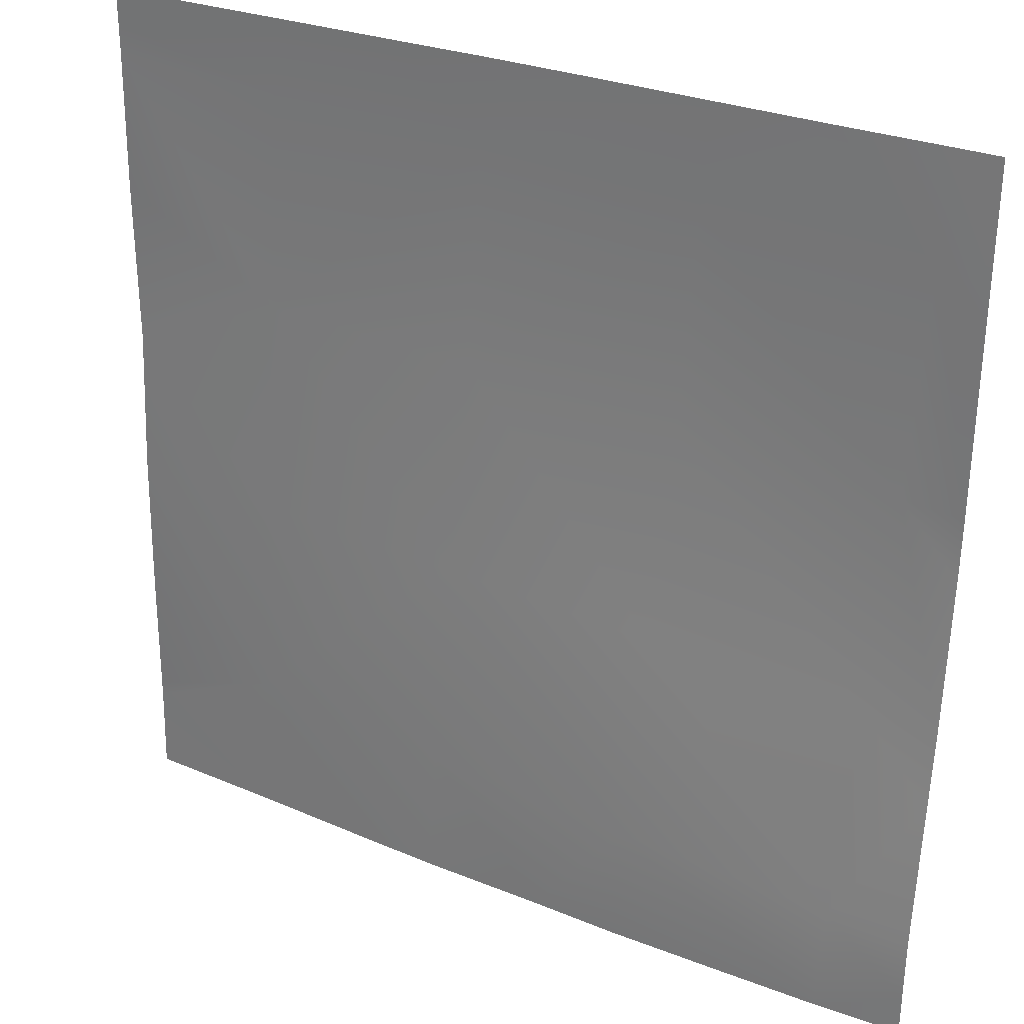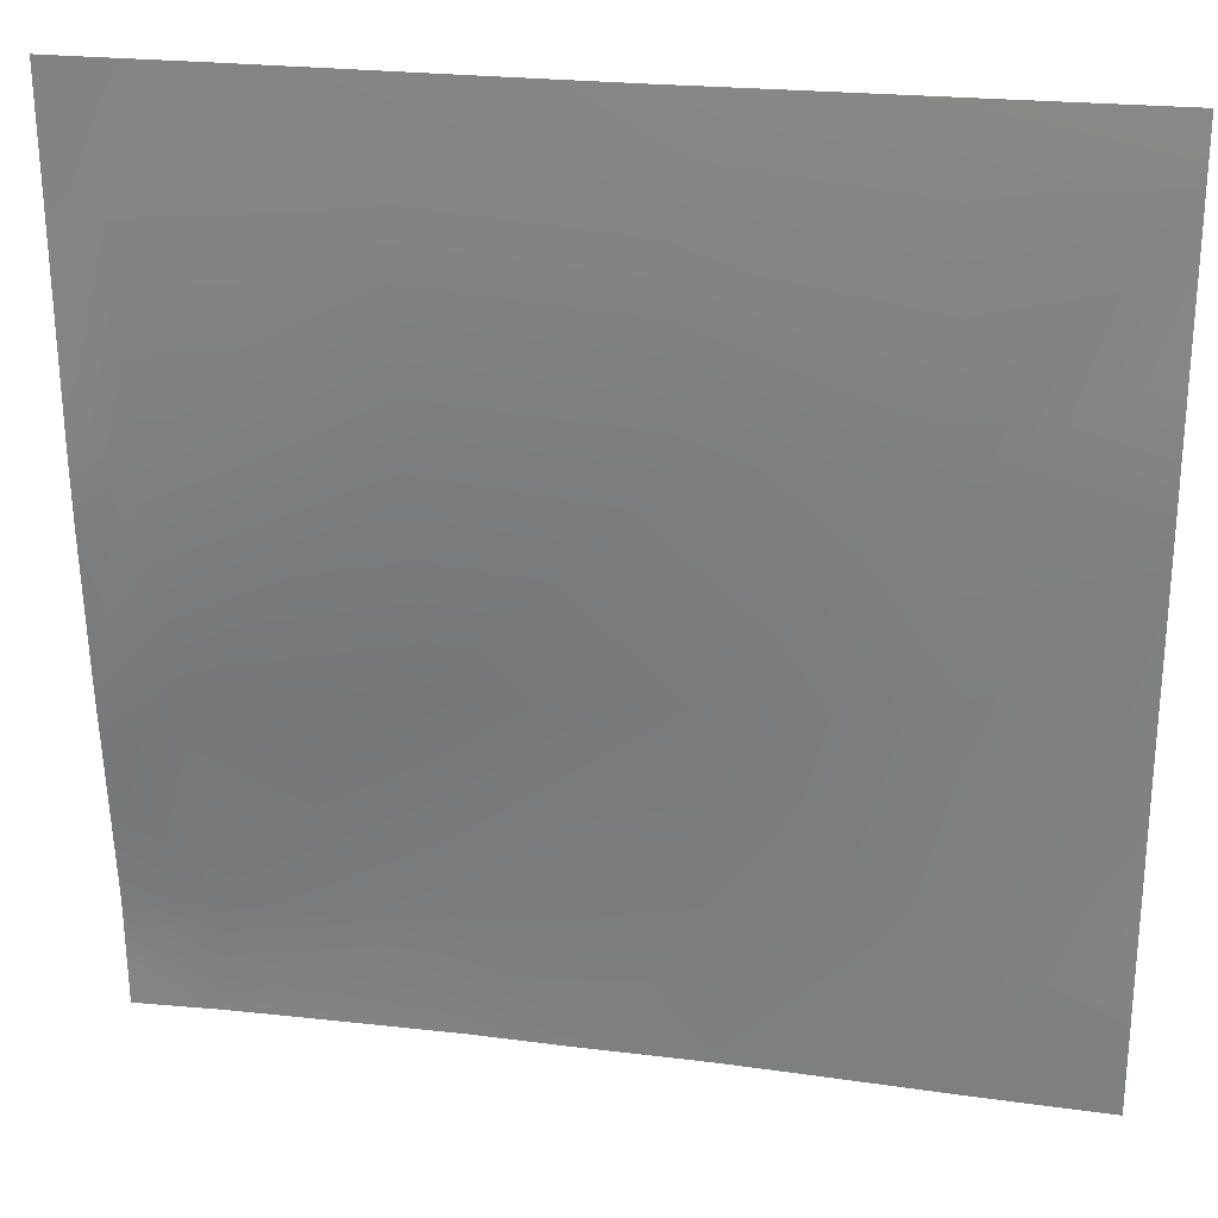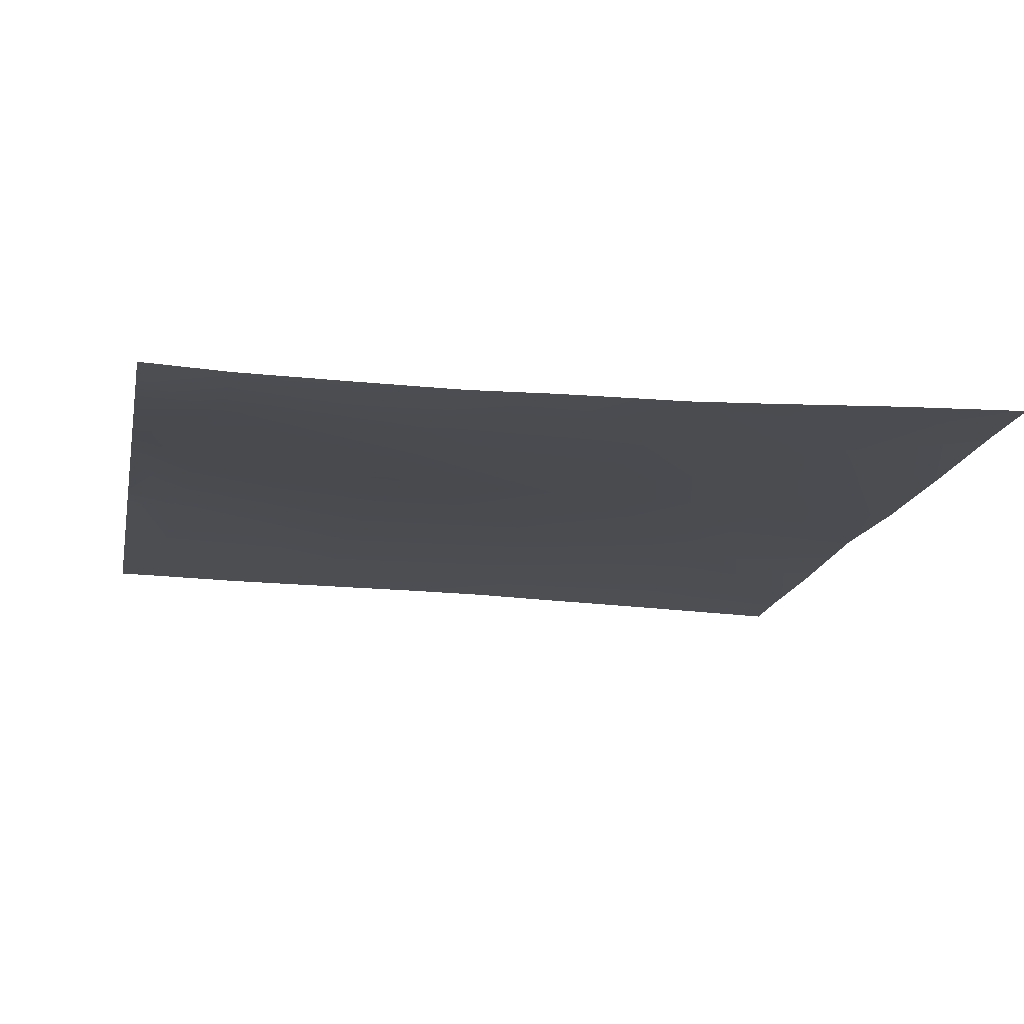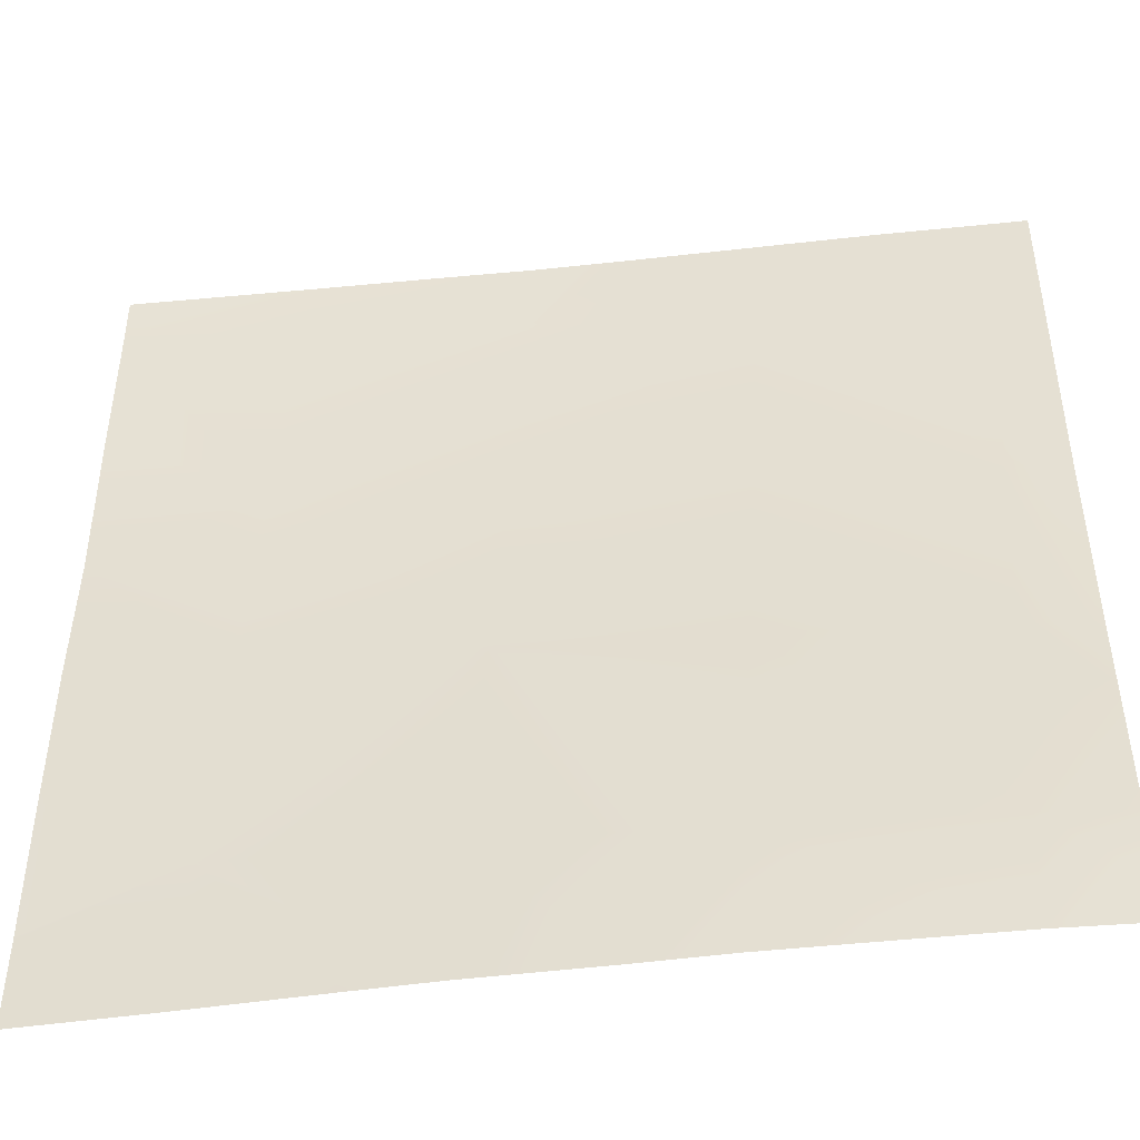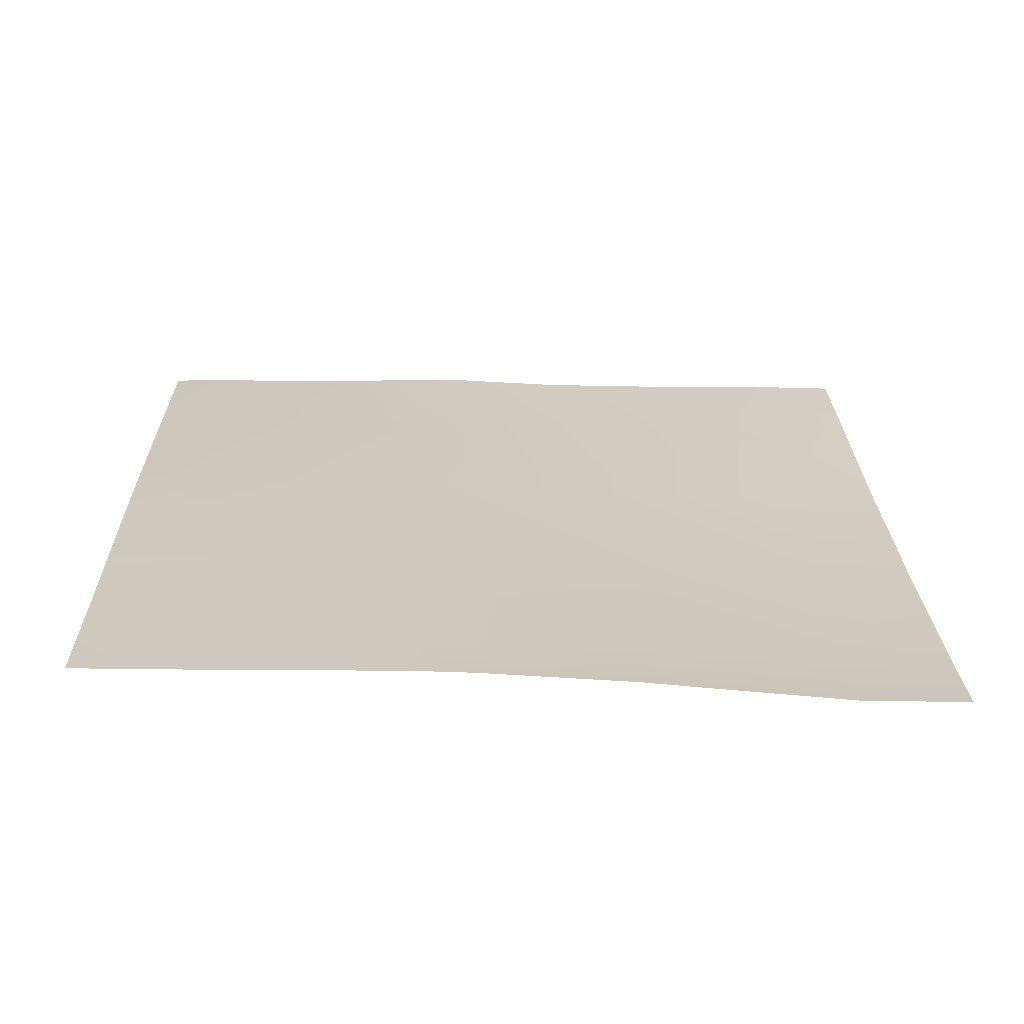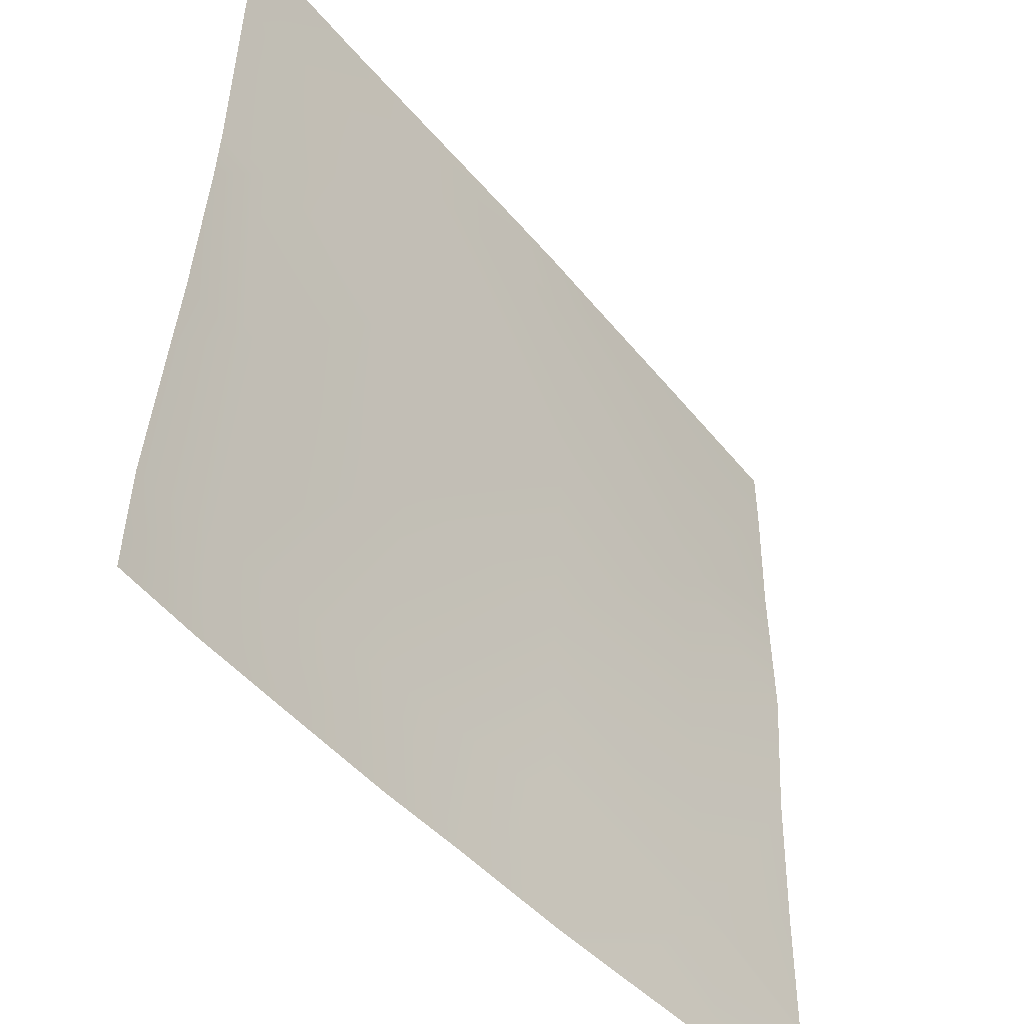
<metadata>
{"format":"obj","ext":"obj","renderer":"f3d","projection":"perspective","resolution":1024,"background":"white","views":[{"elev":29.9,"azim":29.7,"up":"+Z"},{"elev":25.7,"azim":-169.7,"up":"+Z"},{"elev":-18.0,"azim":168.8,"up":"+Y"},{"elev":-44.7,"azim":7.7,"up":"+Z"},{"elev":22.7,"azim":88.5,"up":"+Y"},{"elev":-48.9,"azim":128.5,"up":"+Z"}]}
</metadata>
<code>
v -62.8 2.763 24
v -64 2.837 24.78
v -62.73 2.806 25.34
v -64 2.81 24
v -60.8 2.666 24
v -60.73 2.712 25.23
v -61.53 2.698 24
v -59.63 2.648 24
v -60.63 2.839 27.23
v -64 2.852 26.06
v -64 2.838 24.92
v -58.74 2.649 25.13
v -58.8 2.623 24
v -57.73 2.626 24
v -56.8 2.632 24
v -56.75 2.659 25.02
v -62.62 2.857 27.33
v -64 2.971 28.68
v -62.52 2.986 29.33
v -64 2.888 27.4
v -60.52 3.027 29.22
v -58.63 2.838 27.12
v -60.42 3.074 31.21
v -64 2.962 30.17
v -61.12 3.059 32
v -62.41 3.029 31.32
v -62.38 3.03 32
v -60.38 3.079 32
v -64 2.987 31.69
v -64 2.987 31.4
v -64 2.988 32
v -58.42 3.074 31.11
v -58.53 3.03 29.11
v -56.64 2.875 27.02
v -56 2.828 26.3
v -56 2.688 24.98
v -56 2.663 24
v -56 2.672 24.36
v -56 2.901 26.98
v -56.53 3.035 29.01
v -56 3.013 28.42
v -59.54 3.085 32
v -58.38 3.086 32
v -57.32 3.088 32
v -56.43 3.076 31
v -56 3.04 28.98
v -56 3.071 30.53
v -56.38 3.102 32
v -56 3.08 30.98
v -56 3.1 31.79
v -56 3.106 32
f 1 2 3
f 1 4 2
f 5 3 6
f 5 7 3
f 1 3 7
f 5 6 8
f 6 3 9
f 10 3 11
f 11 3 2
f 12 8 6
f 12 13 8
f 13 12 14
f 15 12 16
f 15 14 12
f 12 6 9
f 17 18 19
f 17 20 18
f 3 20 17
f 3 10 20
f 9 19 21
f 19 9 17
f 9 21 22
f 21 19 23
f 9 3 17
f 24 19 18
f 25 26 27
f 25 23 26
f 26 23 19
f 28 23 25
f 29 26 30
f 29 27 26
f 29 31 27
f 19 30 26
f 19 24 30
f 32 21 23
f 21 32 33
f 22 33 34
f 35 16 34
f 35 36 16
f 37 15 38
f 38 16 36
f 38 15 16
f 39 40 41
f 39 34 40
f 34 16 22
f 12 9 22
f 34 33 40
f 42 23 28
f 43 23 42
f 43 32 23
f 32 44 45
f 32 43 44
f 45 40 32
f 45 46 40
f 45 47 46
f 48 49 45
f 48 50 49
f 50 48 51
f 48 45 44
f 33 32 40
f 39 35 34
f 21 33 22
f 12 22 16
f 46 41 40
f 49 47 45

</code>
